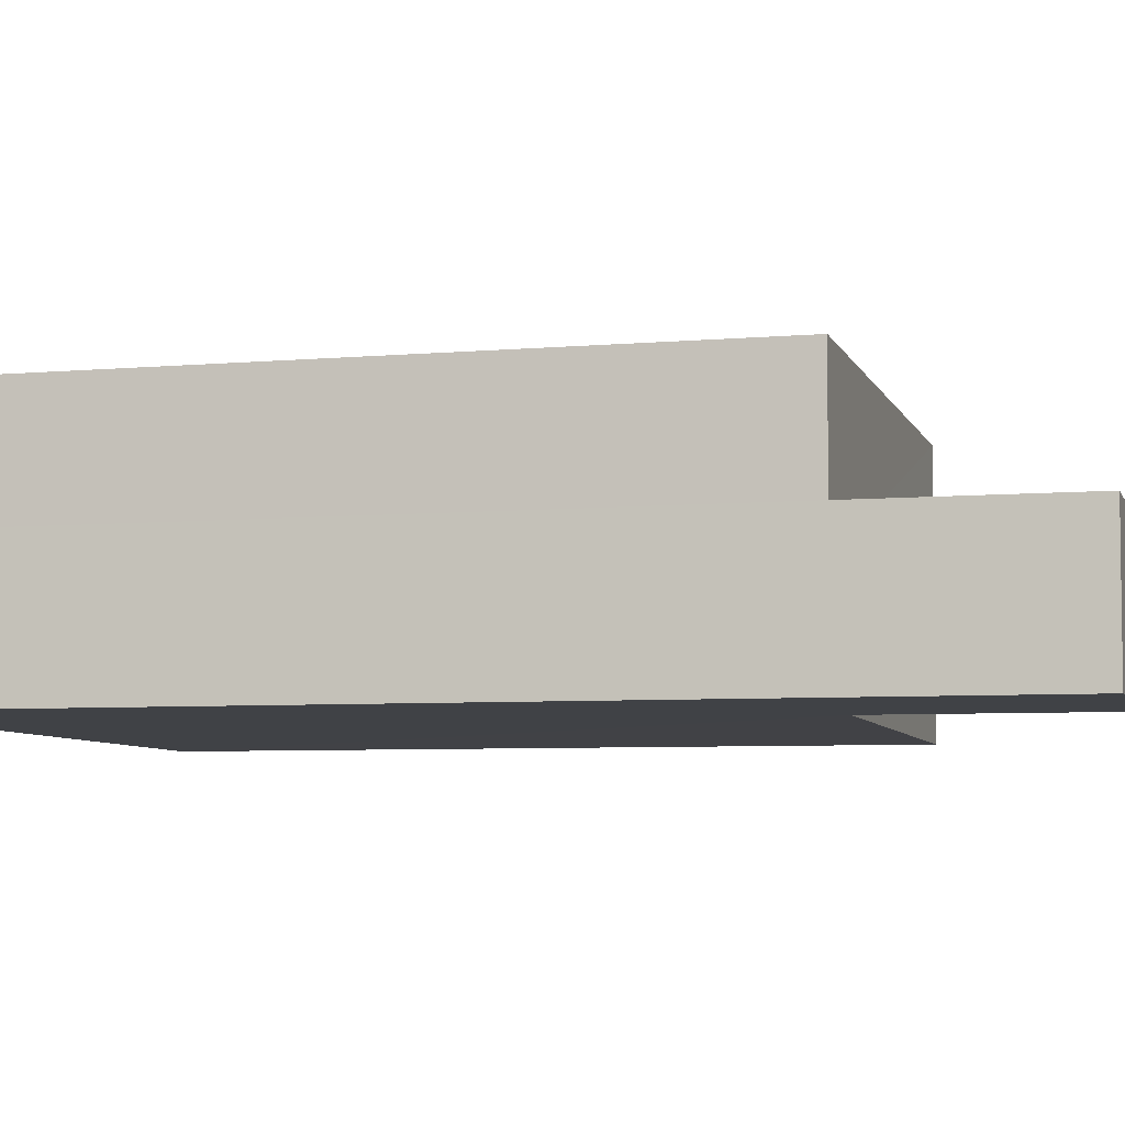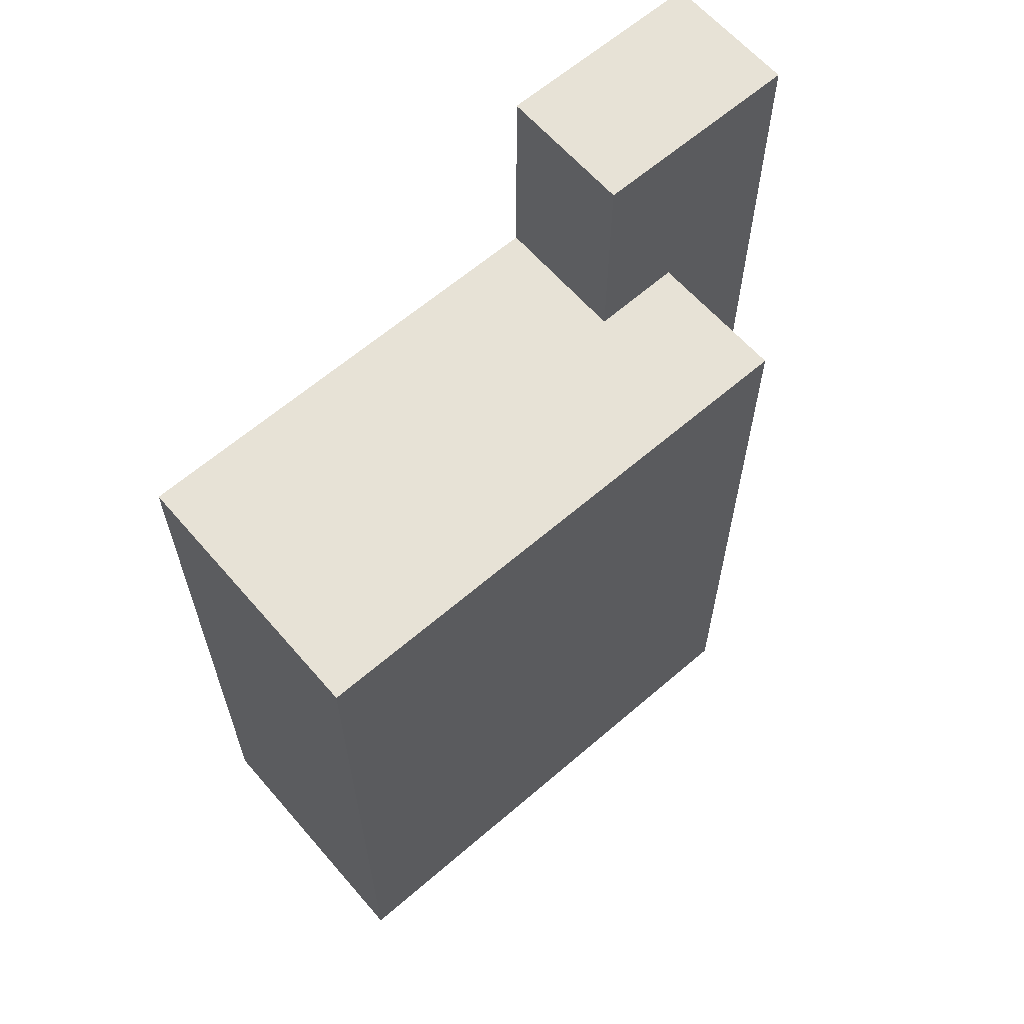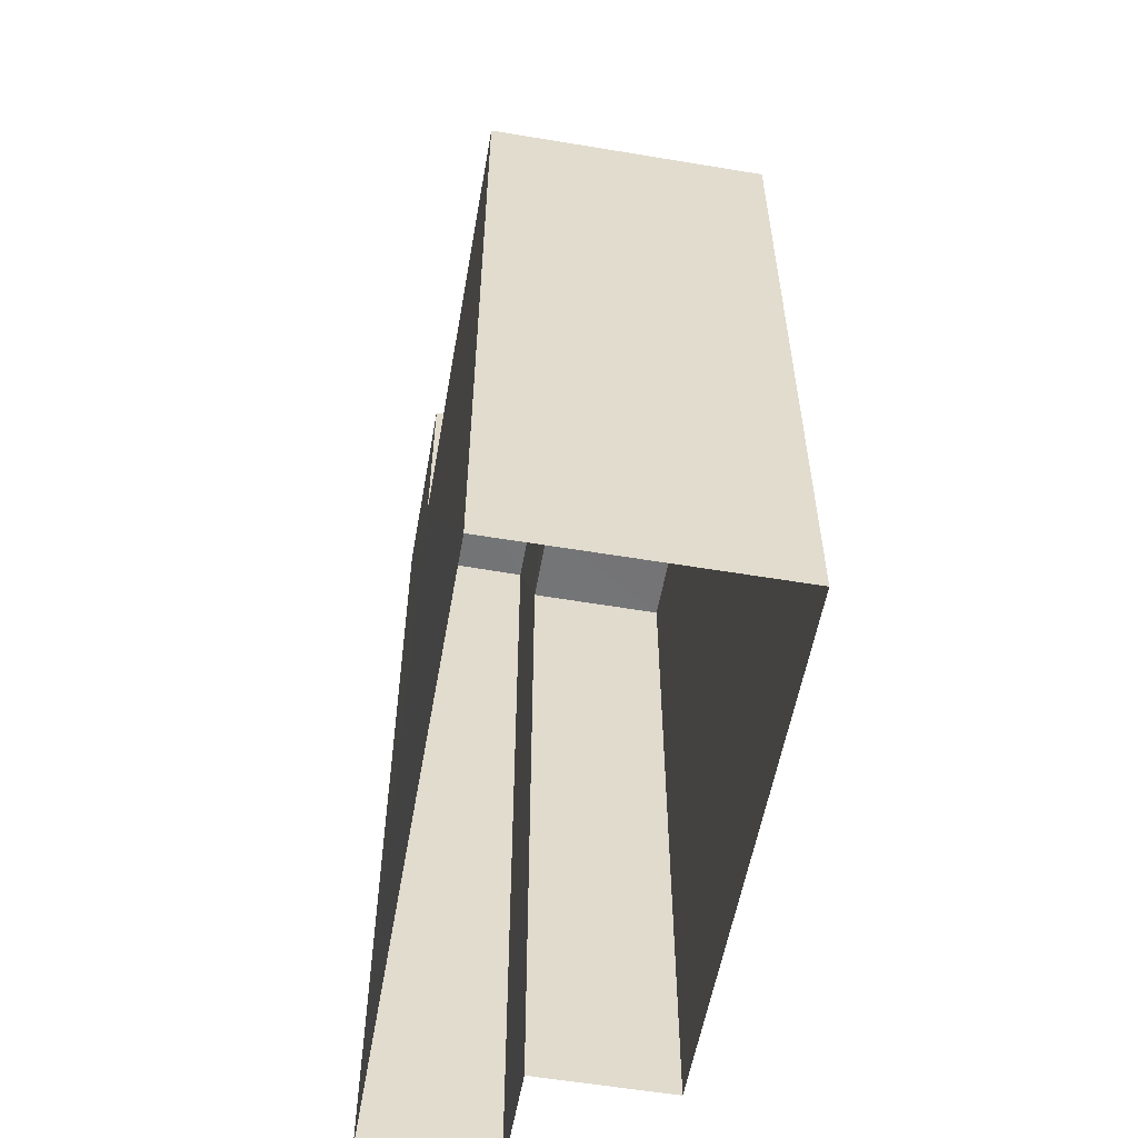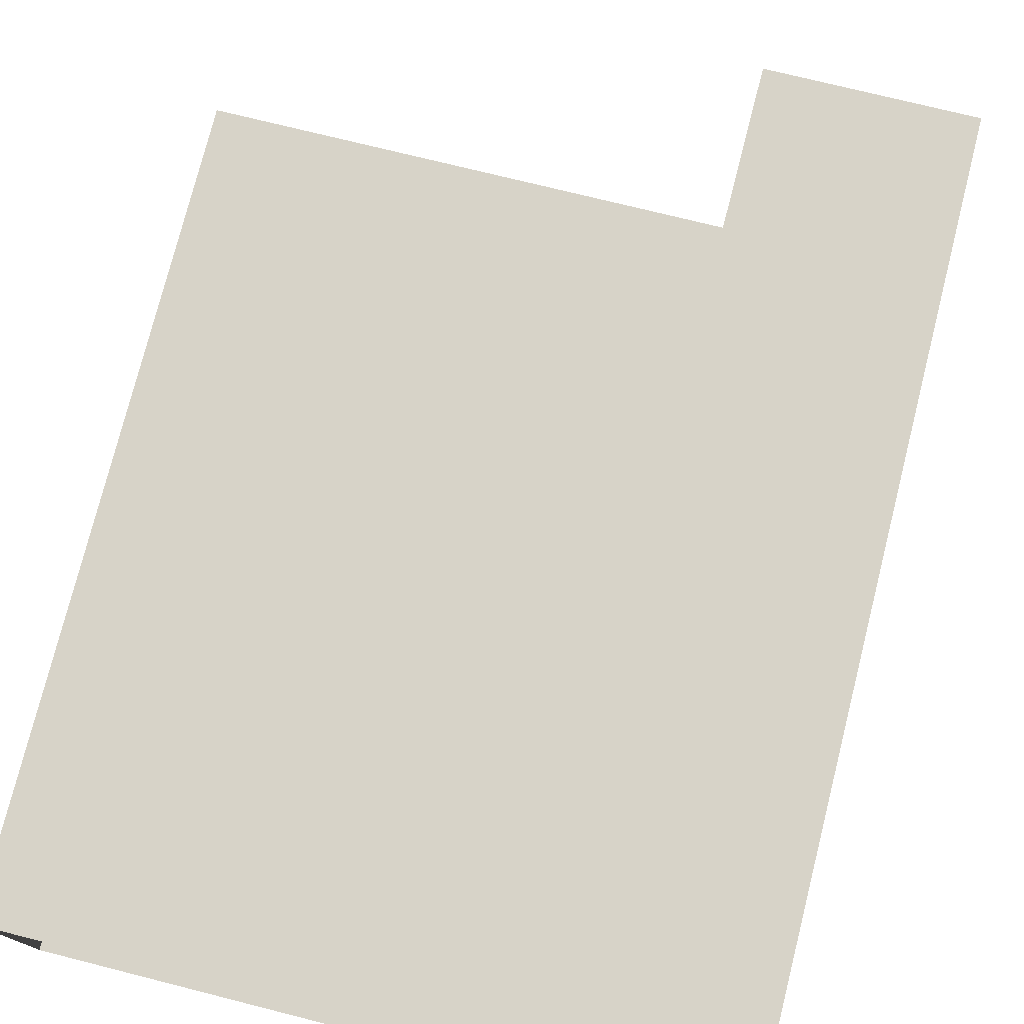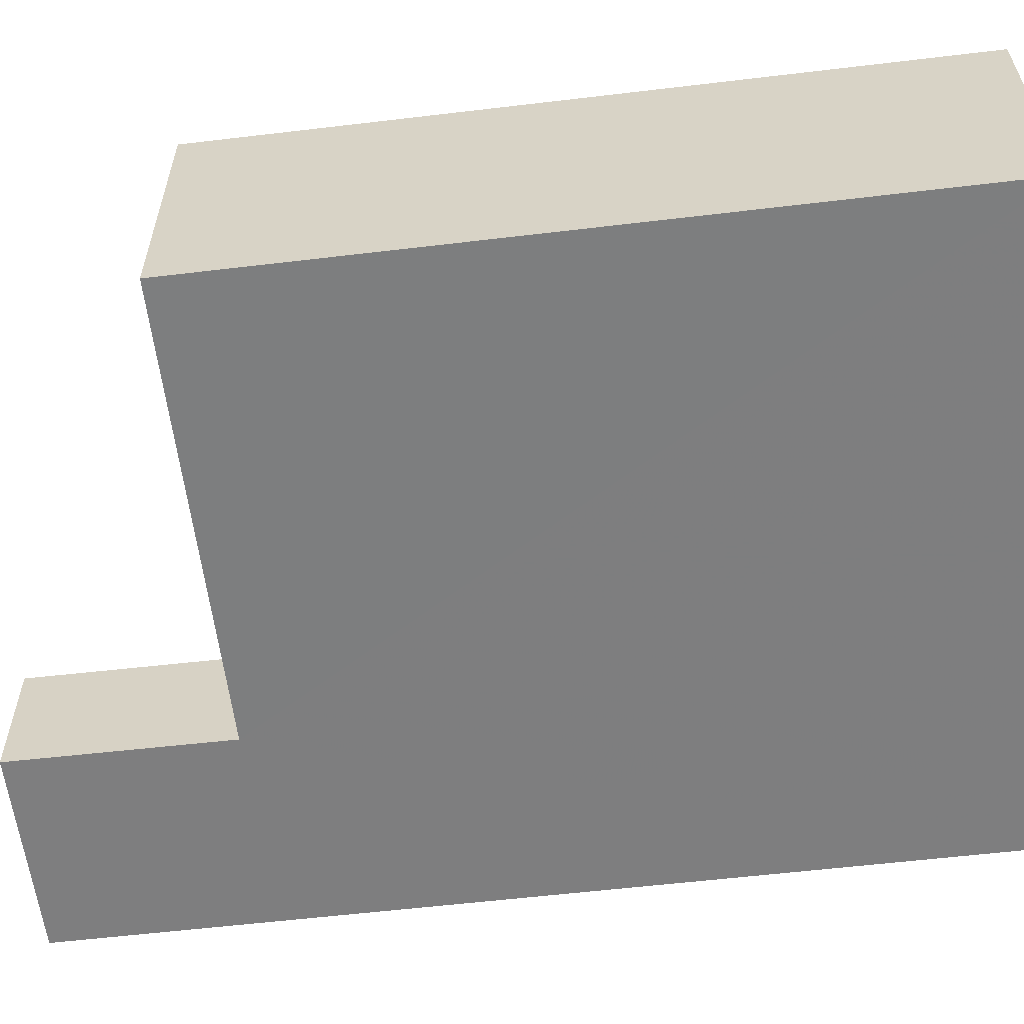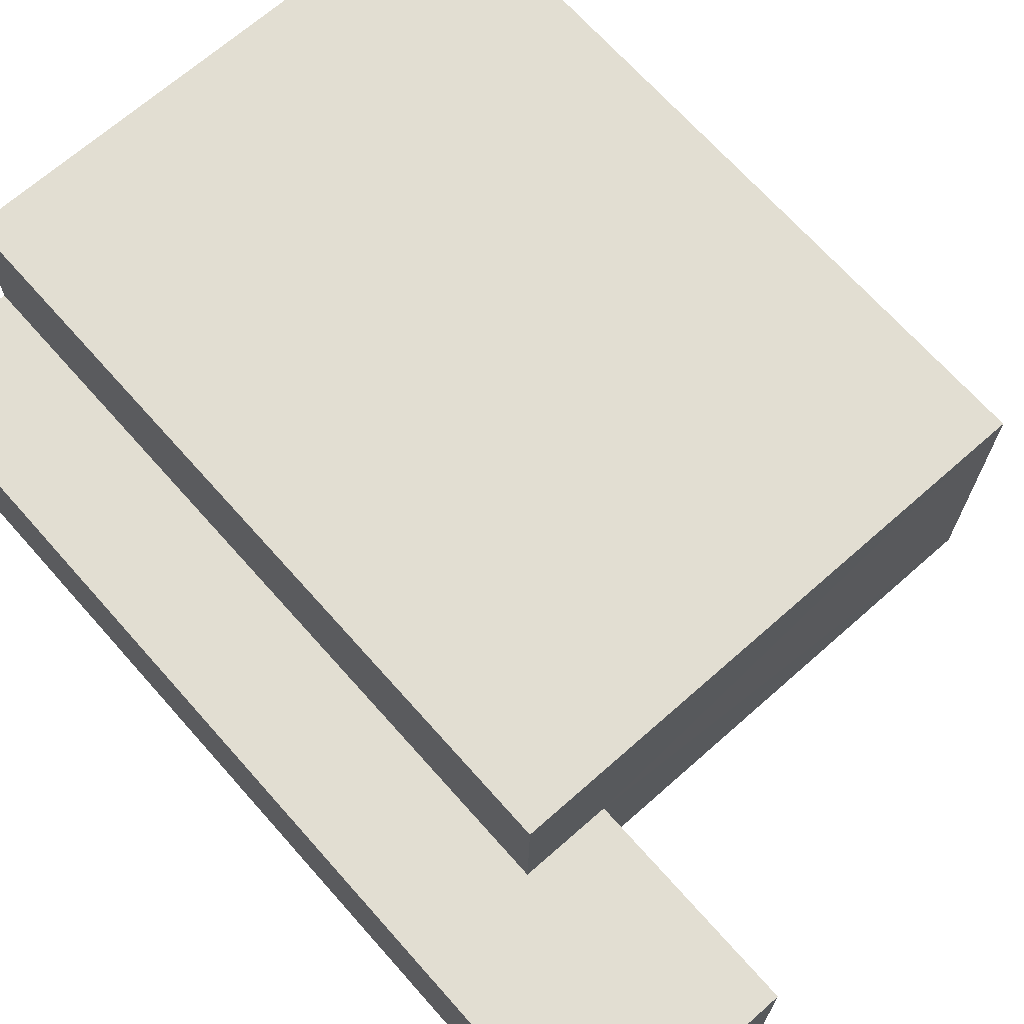
<metadata>
{"format":"obj","ext":"obj","renderer":"f3d","projection":"perspective","resolution":1024,"background":"white","views":[{"elev":-5.7,"azim":-74.5,"up":"+Y"},{"elev":63.3,"azim":138.2,"up":"+Z"},{"elev":-56.2,"azim":79.2,"up":"+Z"},{"elev":76.1,"azim":-165.8,"up":"+Y"},{"elev":-60.2,"azim":96.9,"up":"+Y"},{"elev":68.7,"azim":-41.6,"up":"+Y"}]}
</metadata>
<code>
v -3.725e+05 -1.046e+05 27.78
v -3.725e+05 -1.046e+05 27.78
v -3.726e+05 -1.046e+05 27.78
v -3.726e+05 -1.046e+05 27.78
v -3.725e+05 -1.046e+05 27.78
v -3.725e+05 -1.046e+05 27.78
v -3.725e+05 -1.046e+05 47.58
v -3.726e+05 -1.046e+05 47.58
v -3.726e+05 -1.046e+05 47.58
v -3.725e+05 -1.046e+05 47.58
v -3.725e+05 -1.046e+05 43.07
v -3.725e+05 -1.046e+05 43.07
v -3.725e+05 -1.046e+05 43.07
v -3.725e+05 -1.046e+05 43.07
v -3.725e+05 -1.046e+05 43.07
v -3.725e+05 -1.046e+05 43.07
f 1 2 3
f 3 4 1
f 5 2 1
f 6 5 1
f 7 8 9
f 7 10 8
f 11 12 13
f 13 12 14
f 11 15 12
f 14 12 16
f 14 2 5
f 13 14 5
f 9 4 3
f 9 8 4
f 12 10 7
f 16 12 7
f 13 5 6
f 11 13 6
f 1 4 15
f 4 8 15
f 15 10 12
f 15 8 10
f 1 11 6
f 1 15 11
f 2 16 3
f 3 16 9
f 2 14 16
f 9 16 7

</code>
